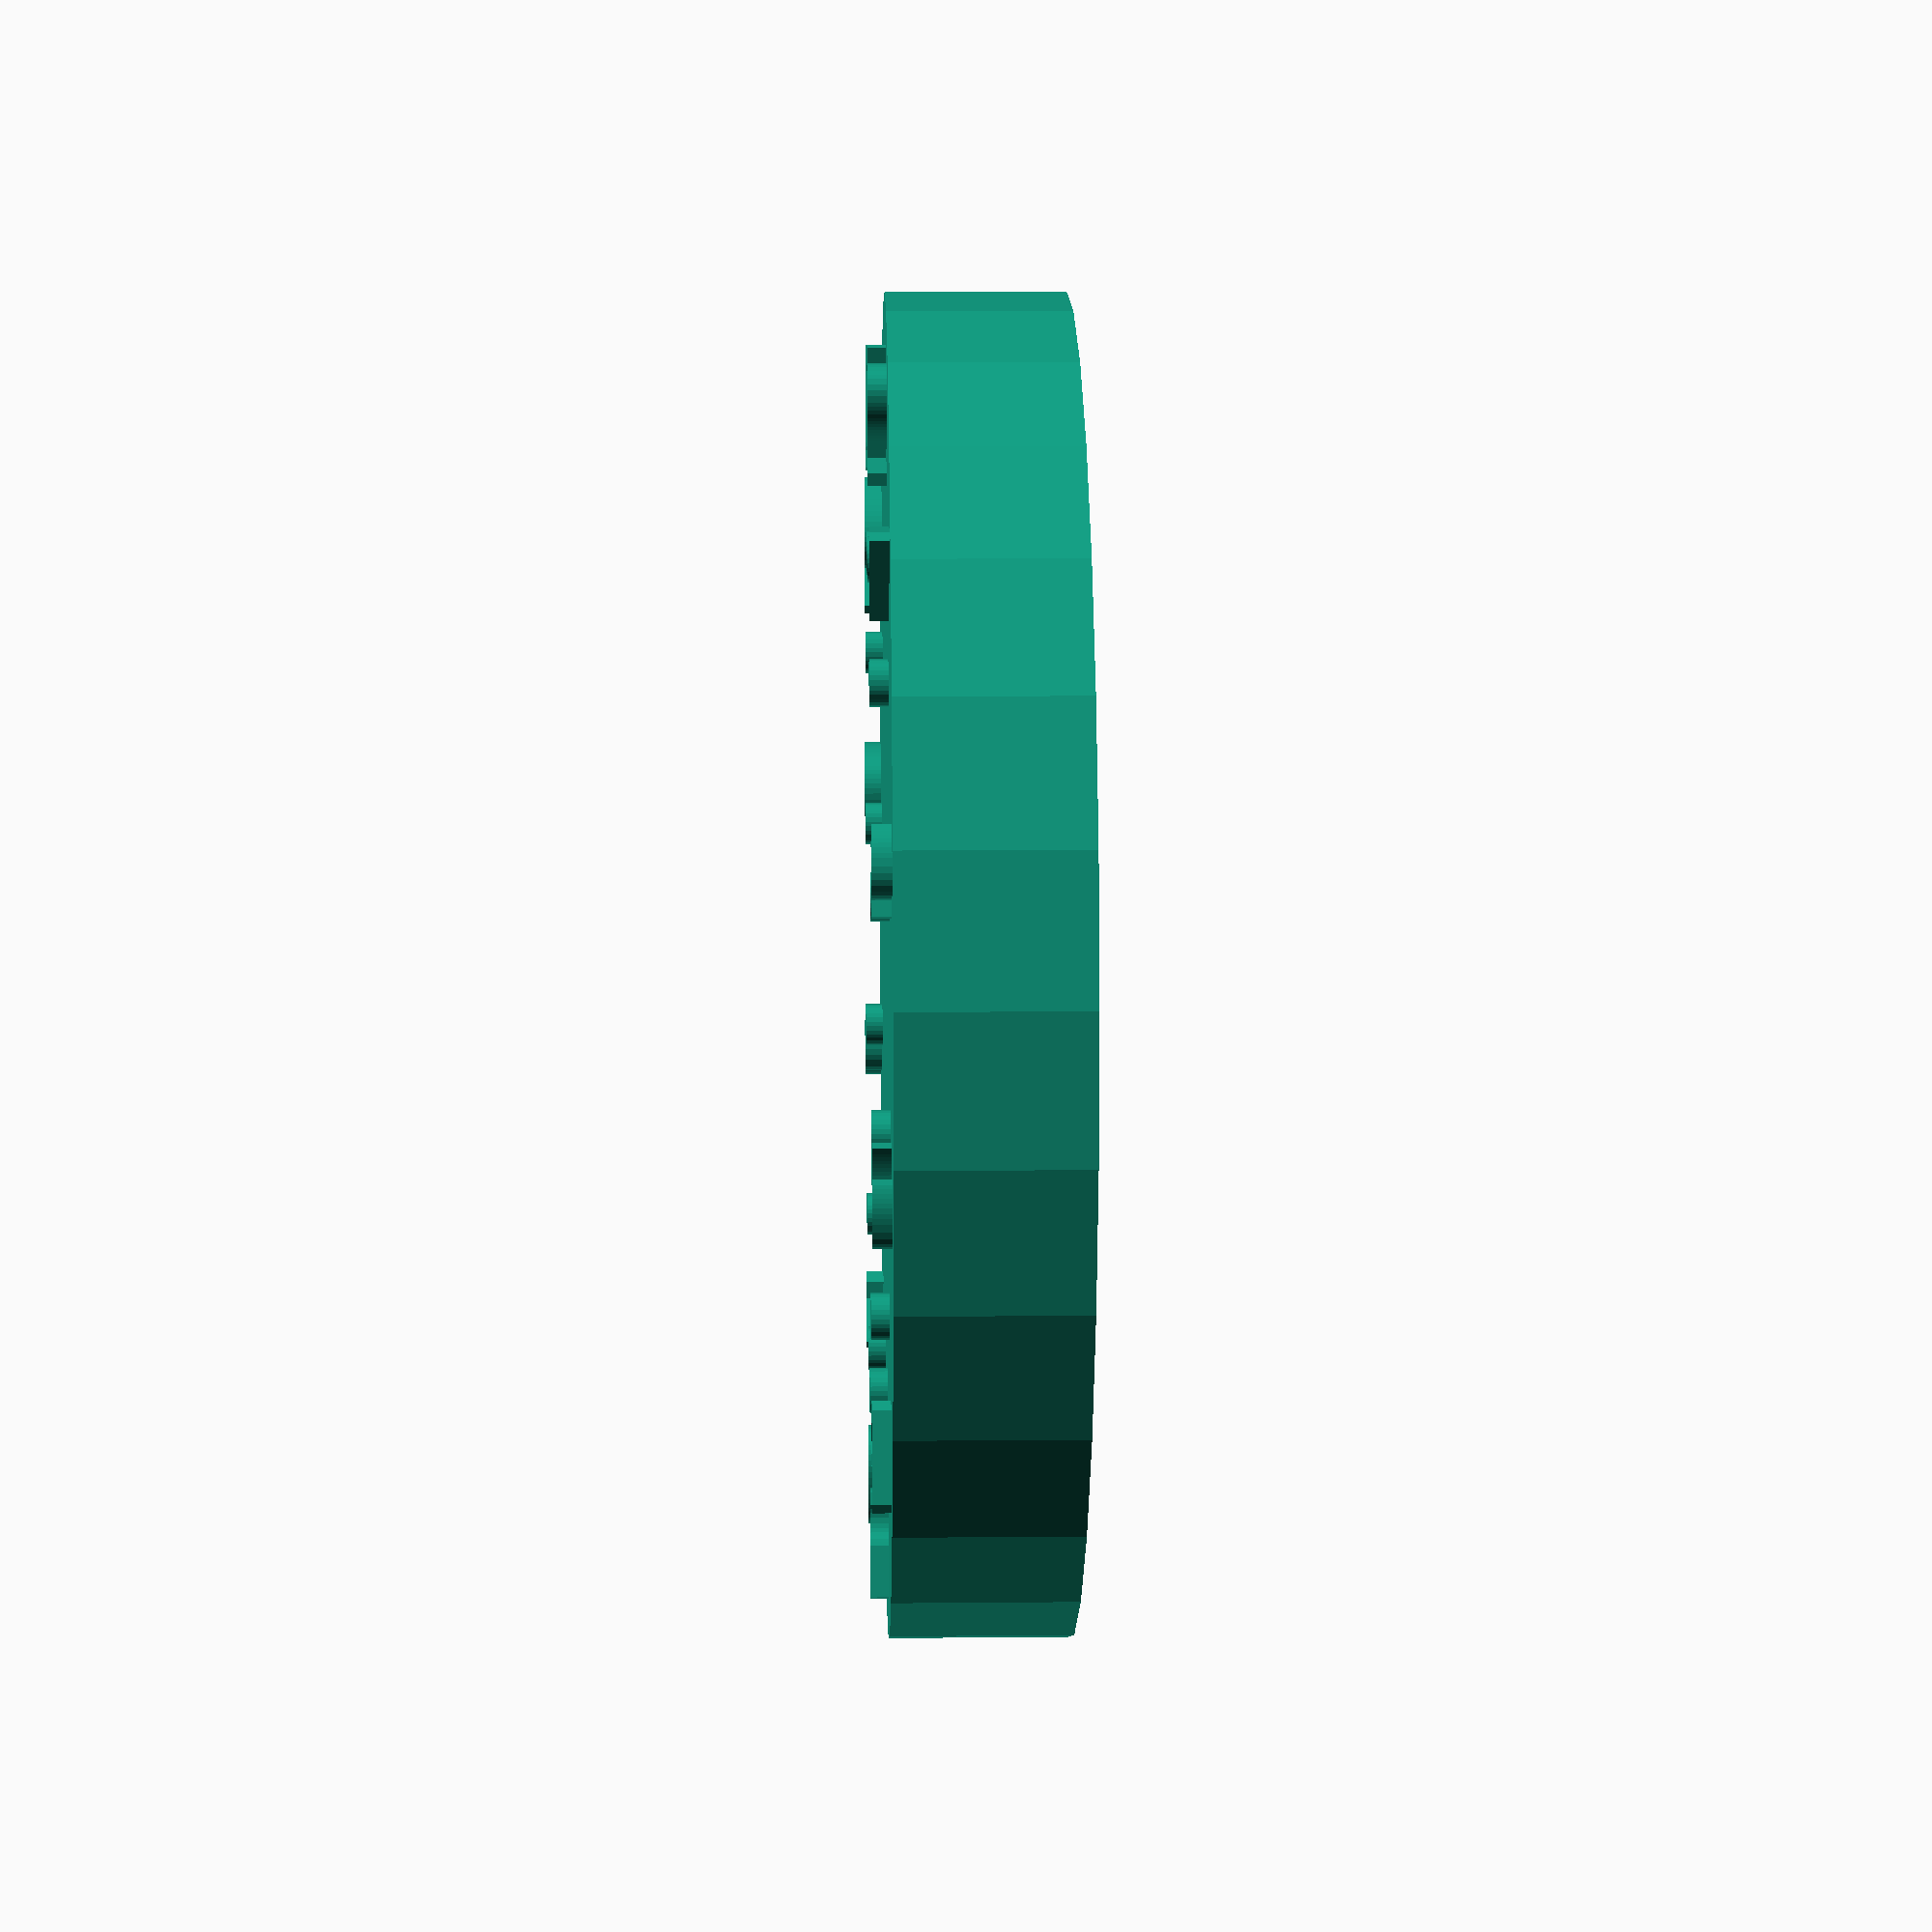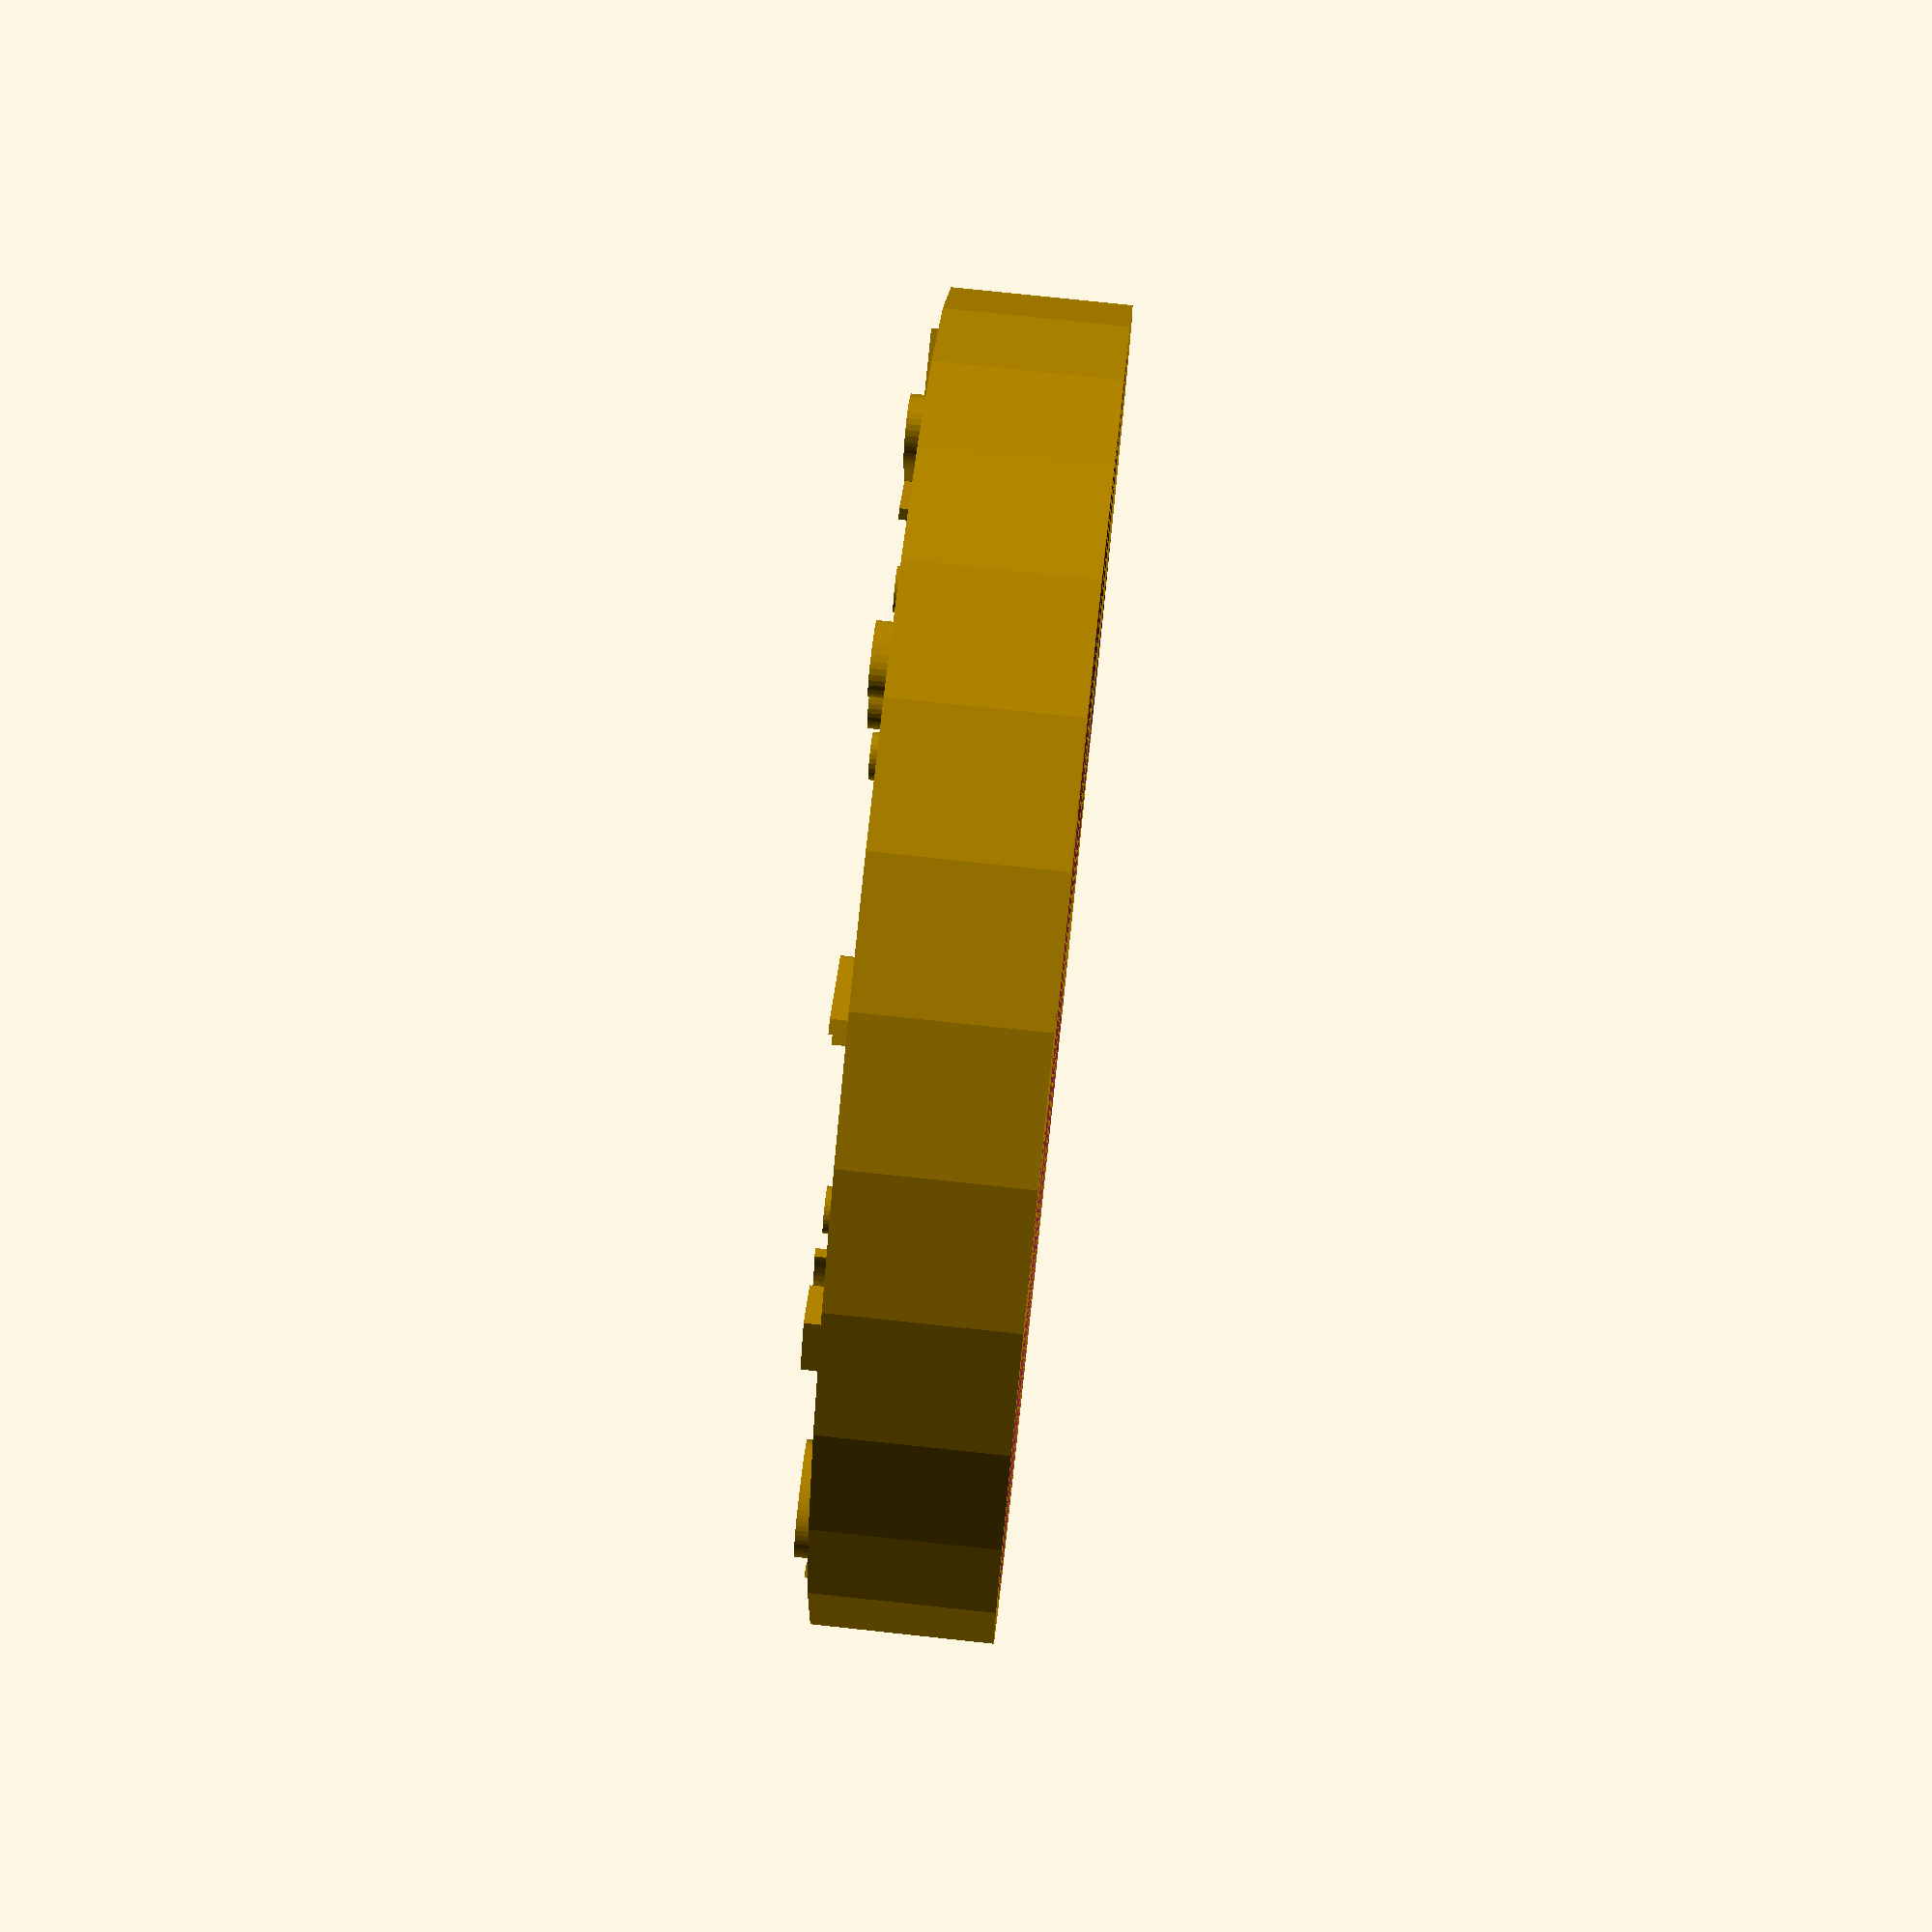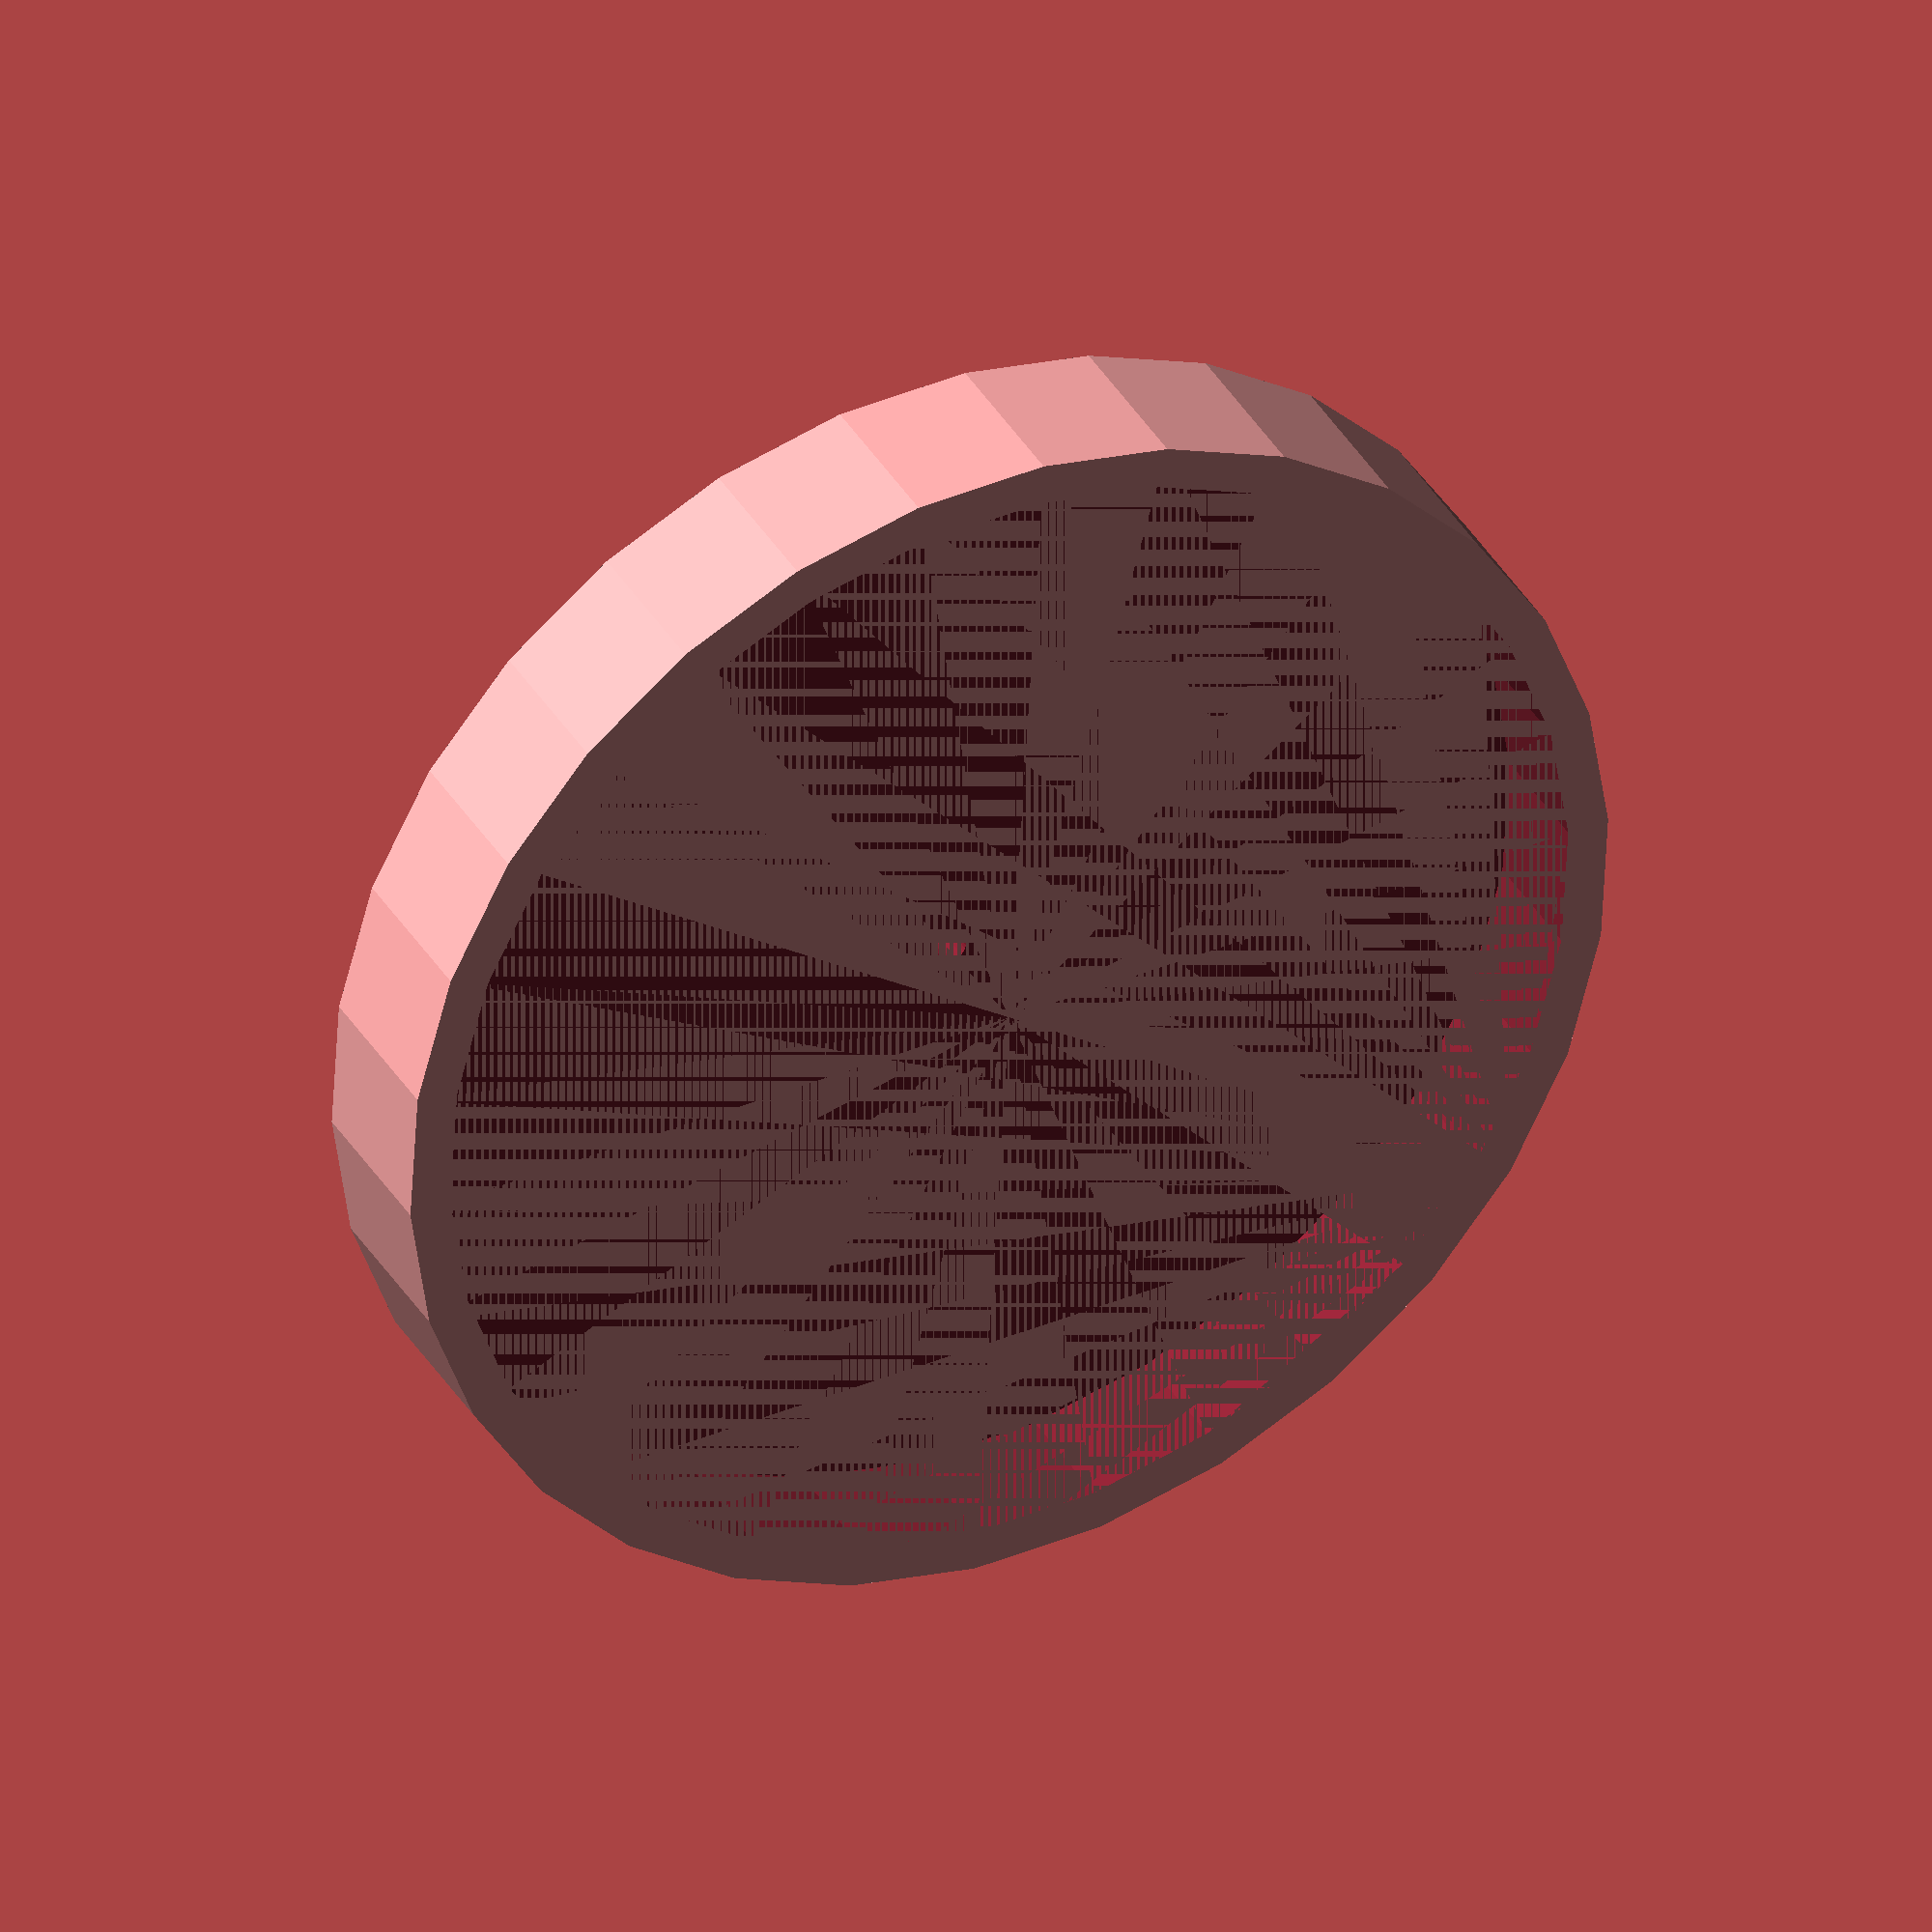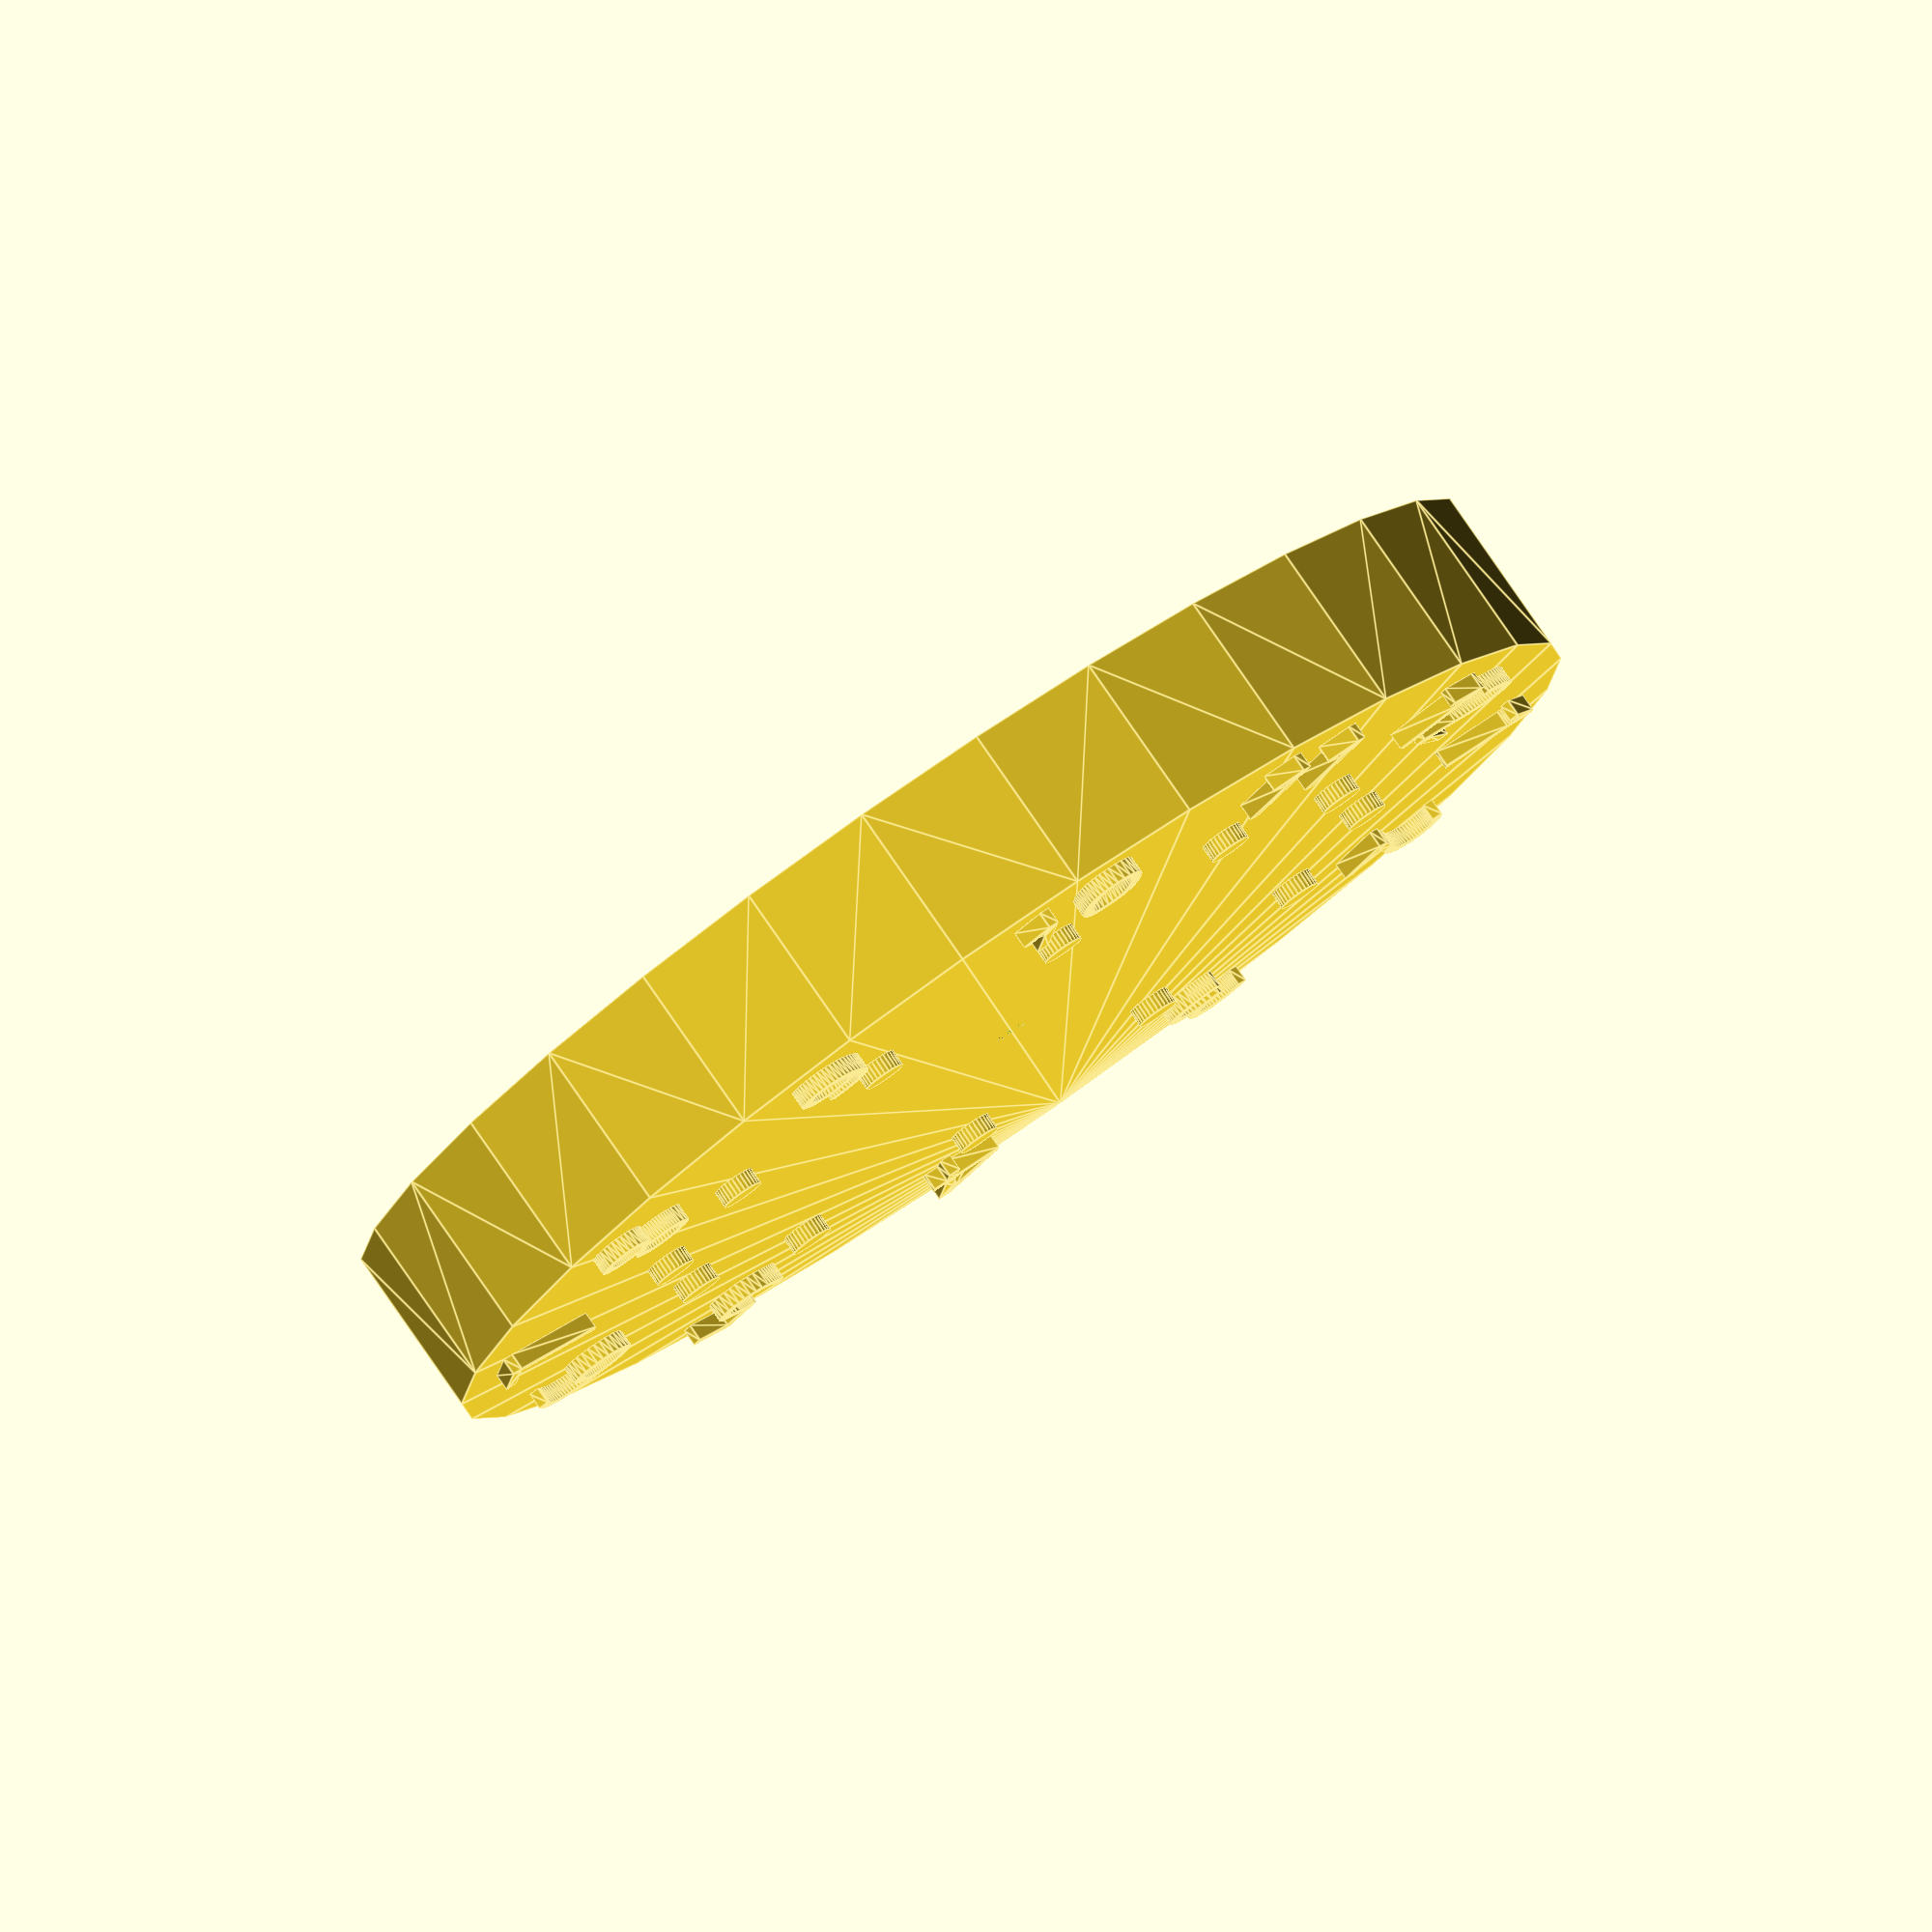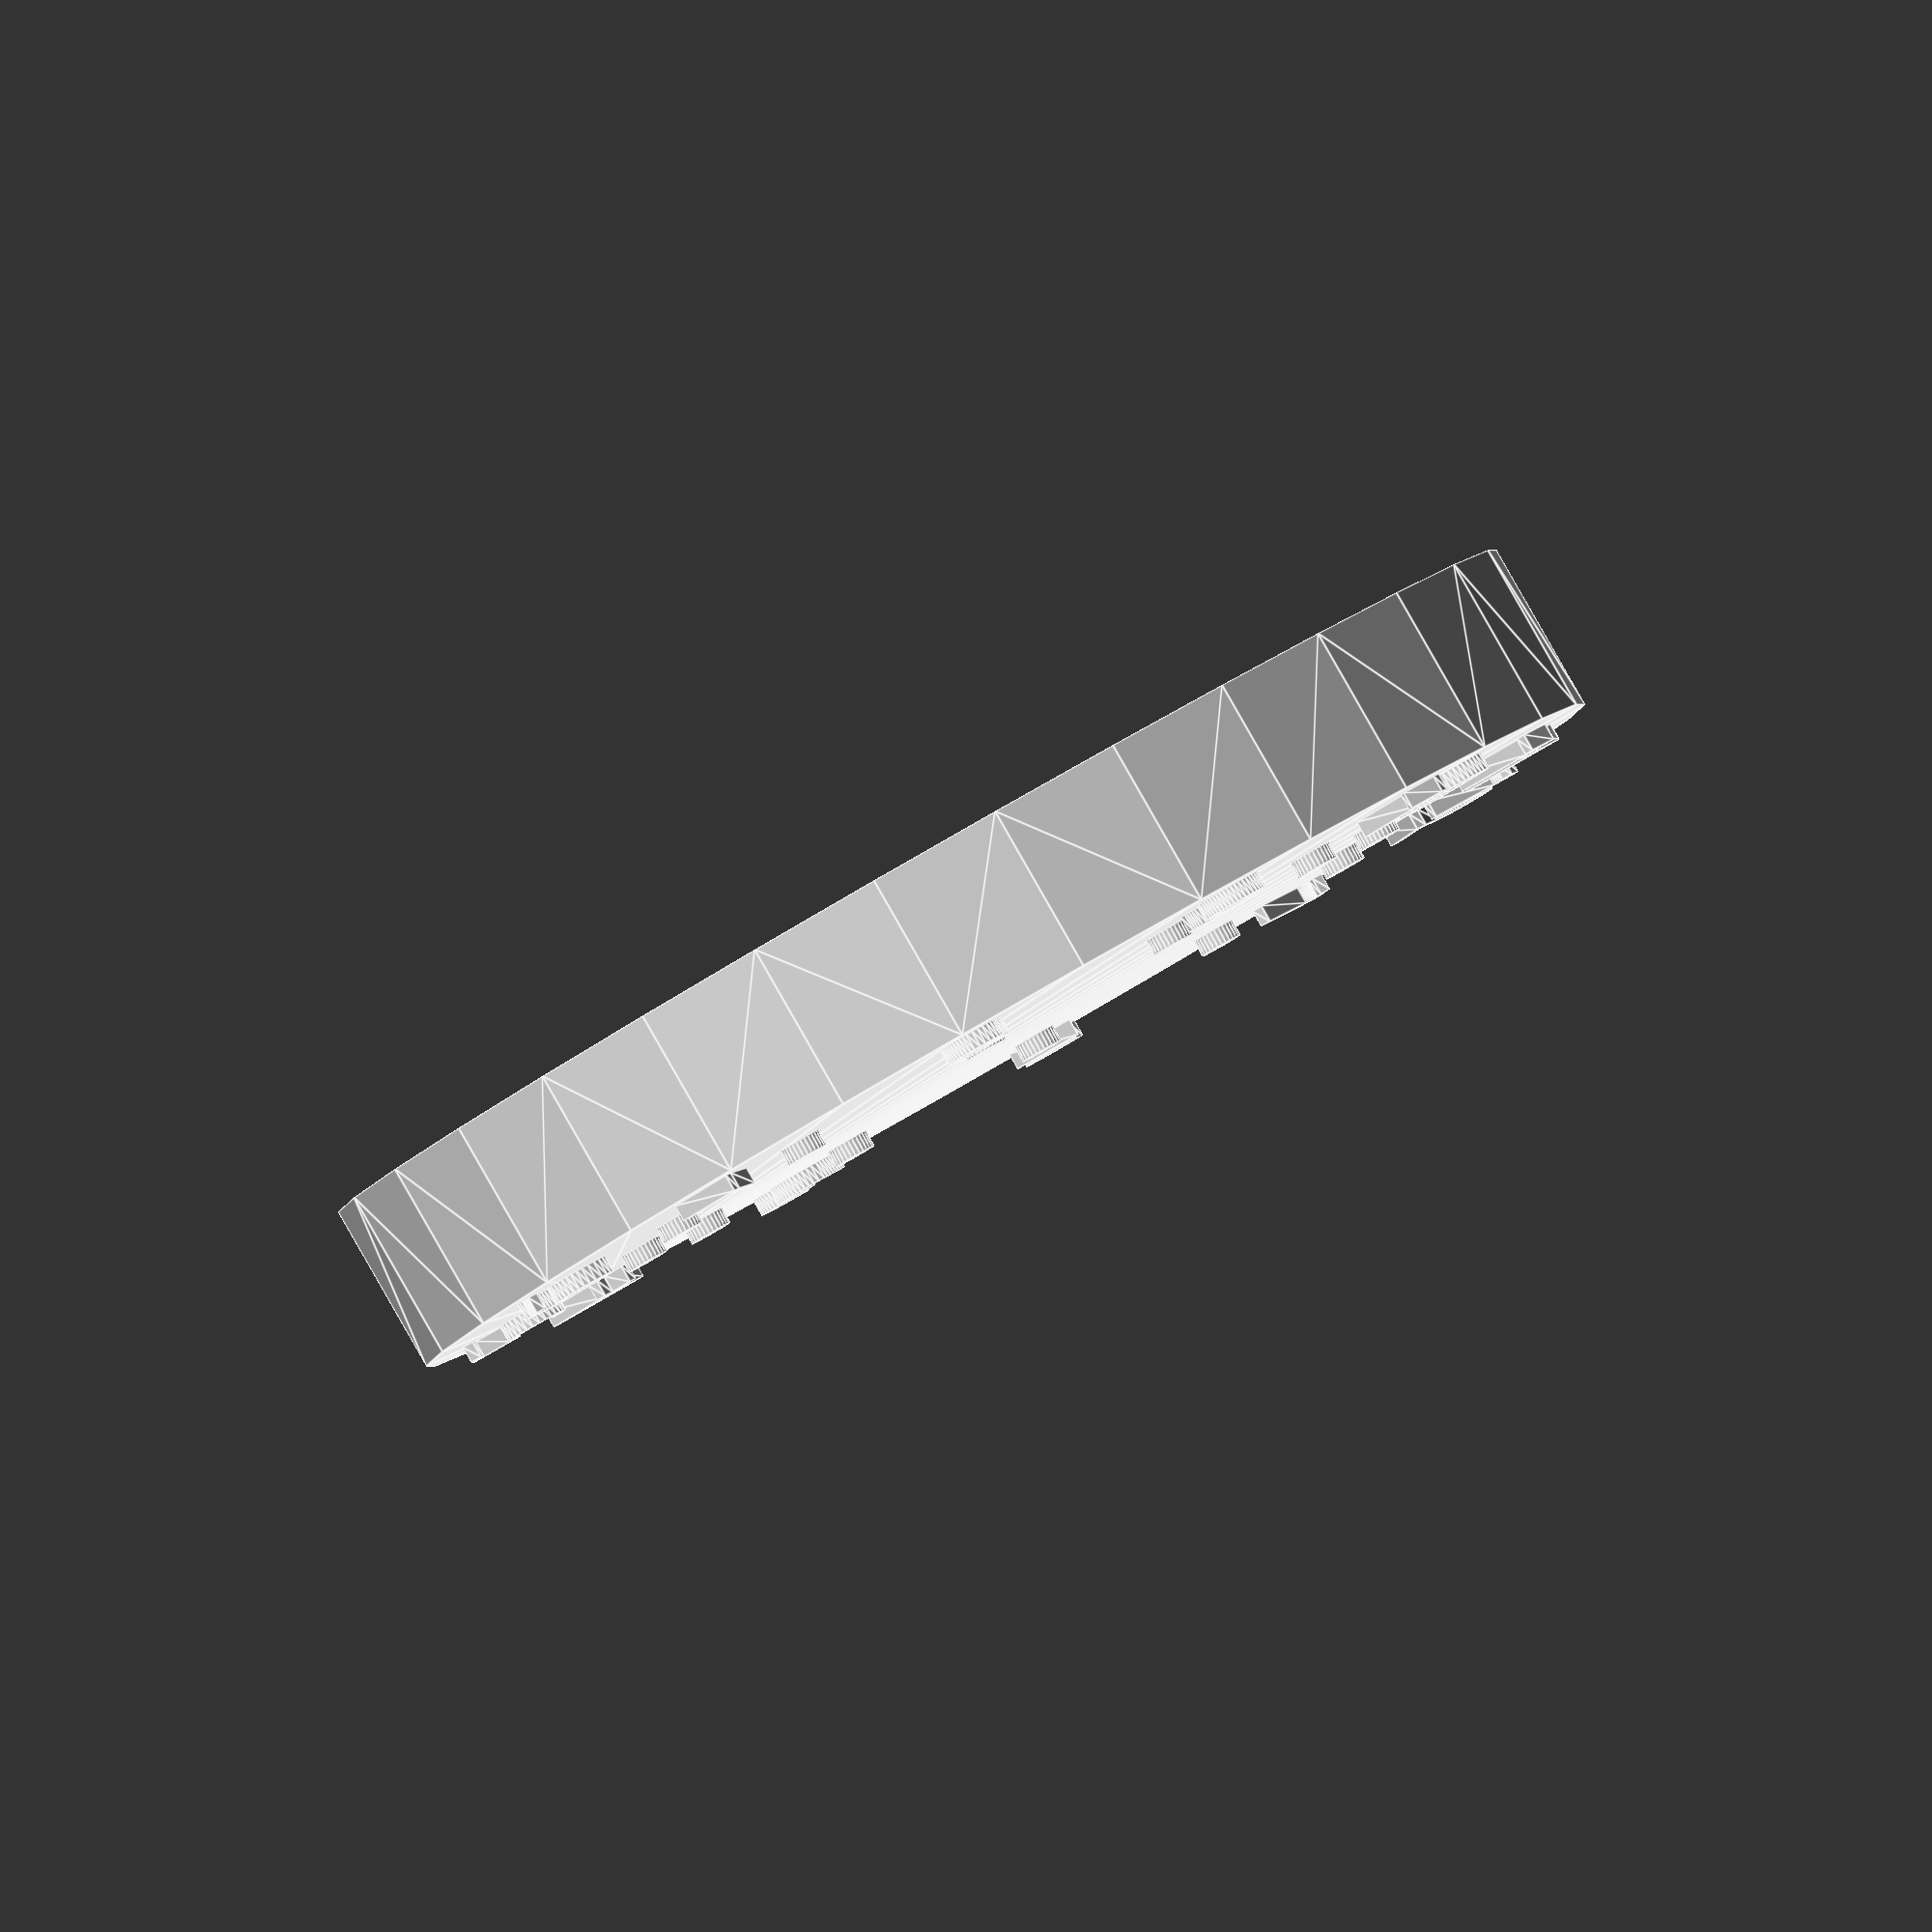
<openscad>
// Customizable Wall Clock
// Copyright: Olle Johansson 2018
// License: CC BY-SA

//CUSTOMIZER VARIABLES

/* [Clock] */

// Height in mm
height = 20; // [10:50]

// Diameter in mm of clock face
diameter_of_clock = 150; // [100:300]

// Diameter in mm of center hole
diameter_of_hole = 4.0; // [3.0:0.1:10.0]

// Thickness in mm of walls
thickness_of_wall = 5; // [2:0.1:10]

// Width in mm of chamfer of clock edge
width_of_chamfer = 0; // [0:0.1:10]

/* [Hours] */

// Type of hour symbols
type_of_hours = "Rotated numbers"; // [None, Numbers, Rotated numbers, Text]

// Raise or cutout hours
raise_hours = "Raise"; // [Raise, Cutout]

// Height in mm of numbers
height_of_hours = 2; // [0.5:0.1:4]

// Distance in mm of numbers from edge
distance_of_hours = 5; // [5:20]

// Font size of numbers
size_of_hours = 12; // [5:20]

// Font of hour numbers
font_of_hours = "Gotham";

/* [Hour dots] */

// Show dots for each hour
show_dots = "yes"; // [yes, no]

// Diameter in mm of hour dots
diameter_of_dots = 5; // [2:20]

// Distance in mm of dots from clock edge
distance_of_dots = 25; // [5:40]

/* [Hour texts] */

text_hour_one = "ett";
text_hour_two = "två";
text_hour_three = "tre";
text_hour_four = "fyra";
text_hour_five = "fem";
text_hour_six = "sex";
text_hour_seven = "sju";
text_hour_eight = "åtta";
text_hour_nine = "nio";
text_hour_ten = "tio";
text_hour_eleven = "elva";
text_hour_twelve = "tolv";

//CUSTOMIZER VARIABLES END

/* [Hidden] */

$fn=30;

positions = [ for(angle = [30 : 30 : 360]) angle ];
hours = [
    text_hour_one,
    text_hour_two,
    text_hour_three,
    text_hour_four,
    text_hour_five,
    text_hour_six,
    text_hour_seven,
    text_hour_eight,
    text_hour_nine,
    text_hour_ten,
    text_hour_eleven,
    text_hour_twelve
];

/* ** Utility modules ** */

module circled_pattern(number) {
    rotation_angle = 360 / number;
    last_angle = 360 - rotation_angle;
    for(rotation = [rotation_angle : rotation_angle : 360])
        rotate([0, 0, rotation])
        children();
}

/* ** Clock base ** */

module center_hole() {
    cylinder(h=height, d=diameter_of_hole);
}

module backside() {
    cylinder(
        h=height - thickness_of_wall,
        d=diameter_of_clock  - thickness_of_wall * 2);
}

module clock_base() {
    difference() {
        hull() {
            cylinder(h=height, d=diameter_of_clock - width_of_chamfer);
            cylinder(h=height - width_of_chamfer, d=diameter_of_clock);
        }
        
        center_hole();
        backside();
    }
}

/* ** Clock face ** */

module clock_face() {
    union() {
        hours();
        if (show_dots == "yes") dots();
    }
}

module hours() {
    if (type_of_hours == "Numbers") hours_numbers();
    else if (type_of_hours == "Rotated numbers") hours_rotated_numbers();
    else if (type_of_hours == "Text") hours_text();
}

module hours_rotated_numbers() {
    for (hour = [1:12]) {
        rotate([0, 0, -positions[hour - 1]])
        translate([diameter_of_clock / 2  - distance_of_hours, 0, height])
        rotate([0, 0, 270])
        linear_extrude(height_of_hours)
        text(str(hour), size = size_of_hours, font = font_of_hours, halign = "center", valign = "top");
    }
}

module hours_numbers() {
    for (hour = [1:12]) {
        rotate([0, 0, -positions[hour - 1]])
        translate([diameter_of_clock / 2  - distance_of_hours - size_of_hours * 0.75, 0, height])
        rotate([0, 0, 270 + positions[hour - 1]])
        linear_extrude(height_of_hours)
        text(str(hour), size = size_of_hours, font = font_of_hours, halign = "center", valign = "center");
    }
}

module hours_text() {
    for (hour = [1:12]) {
        rotate([0, 0, -positions[hour - 1]])
        translate([diameter_of_clock / 2  - distance_of_hours, 0, height])
        linear_extrude(height_of_hours)
        text(hours[hour - 1], size = size_of_hours, font = font_of_hours, halign = "right", valign = "center");
    }
}

module dots() {
    circled_pattern(12) {
        translate([diameter_of_clock / 2 - distance_of_dots - diameter_of_dots / 2, 0, height])
        cylinder(h = height_of_hours, d=diameter_of_dots);
    }
}

/* ** Main object ** */

module clock() {
    if (raise_hours == "Raise") {
        union() {
            clock_base();
            clock_face();
        }
    } else {
        difference() {
            clock_base();
            
            translate([0, 0, -height_of_hours])
            clock_face();
        }
    }
}

clock();
</openscad>
<views>
elev=172.4 azim=103.8 roll=91.5 proj=p view=wireframe
elev=283.4 azim=167.6 roll=96.1 proj=p view=solid
elev=324.2 azim=302.7 roll=153.8 proj=o view=wireframe
elev=99.1 azim=156.9 roll=214.6 proj=o view=edges
elev=272.2 azim=25.7 roll=330.2 proj=o view=edges
</views>
